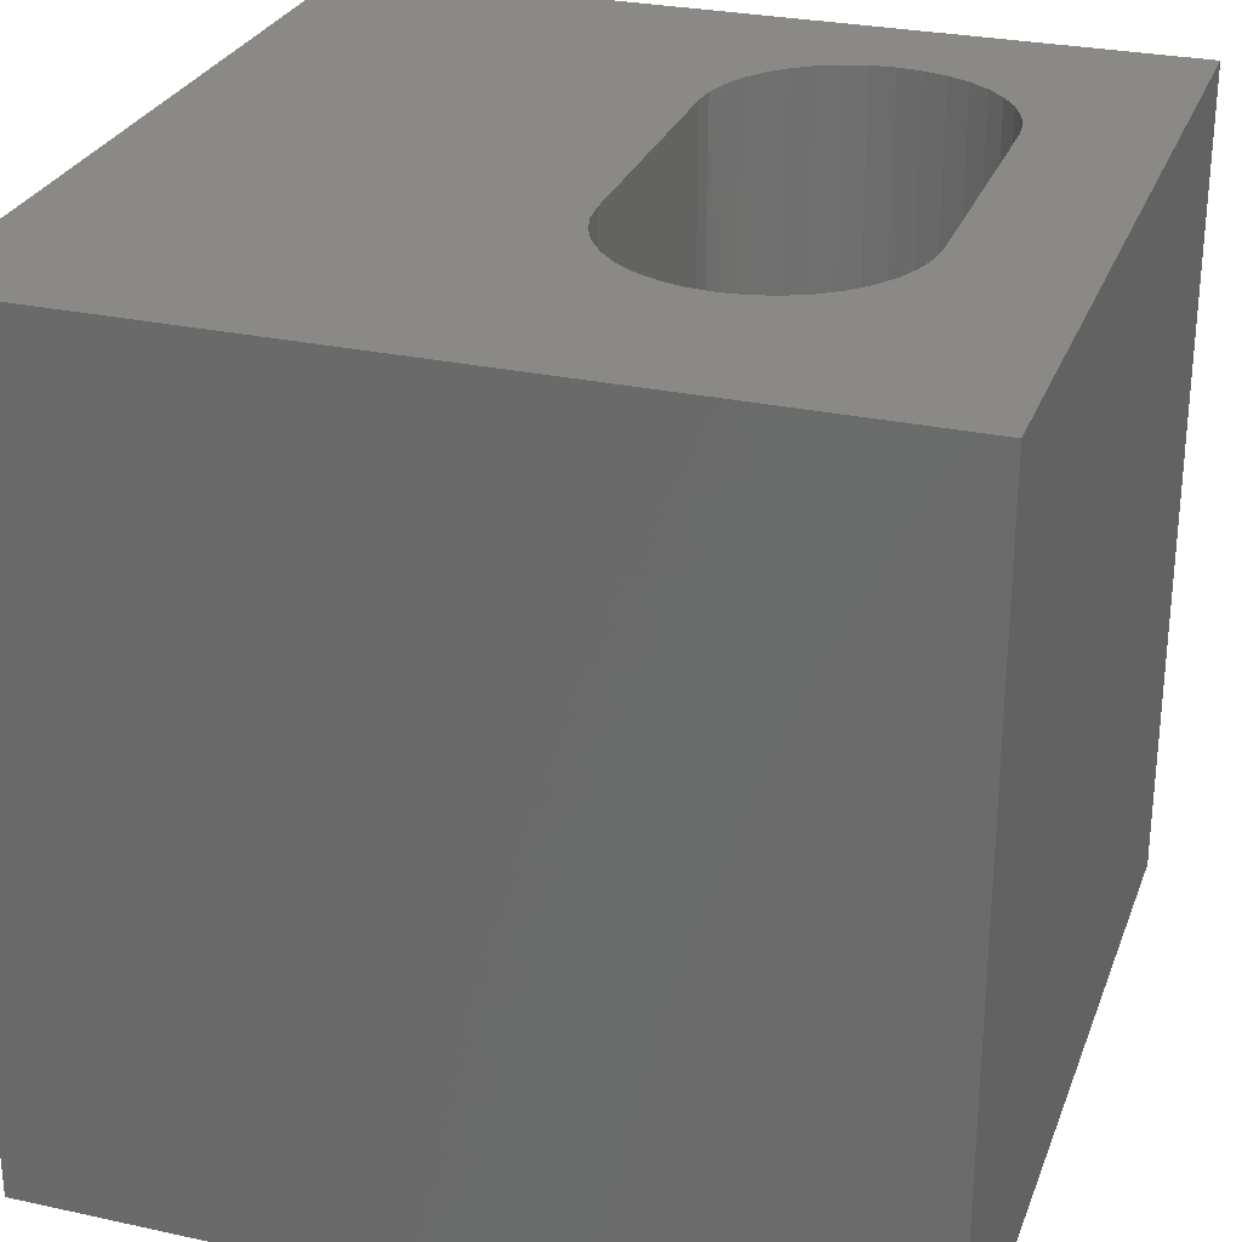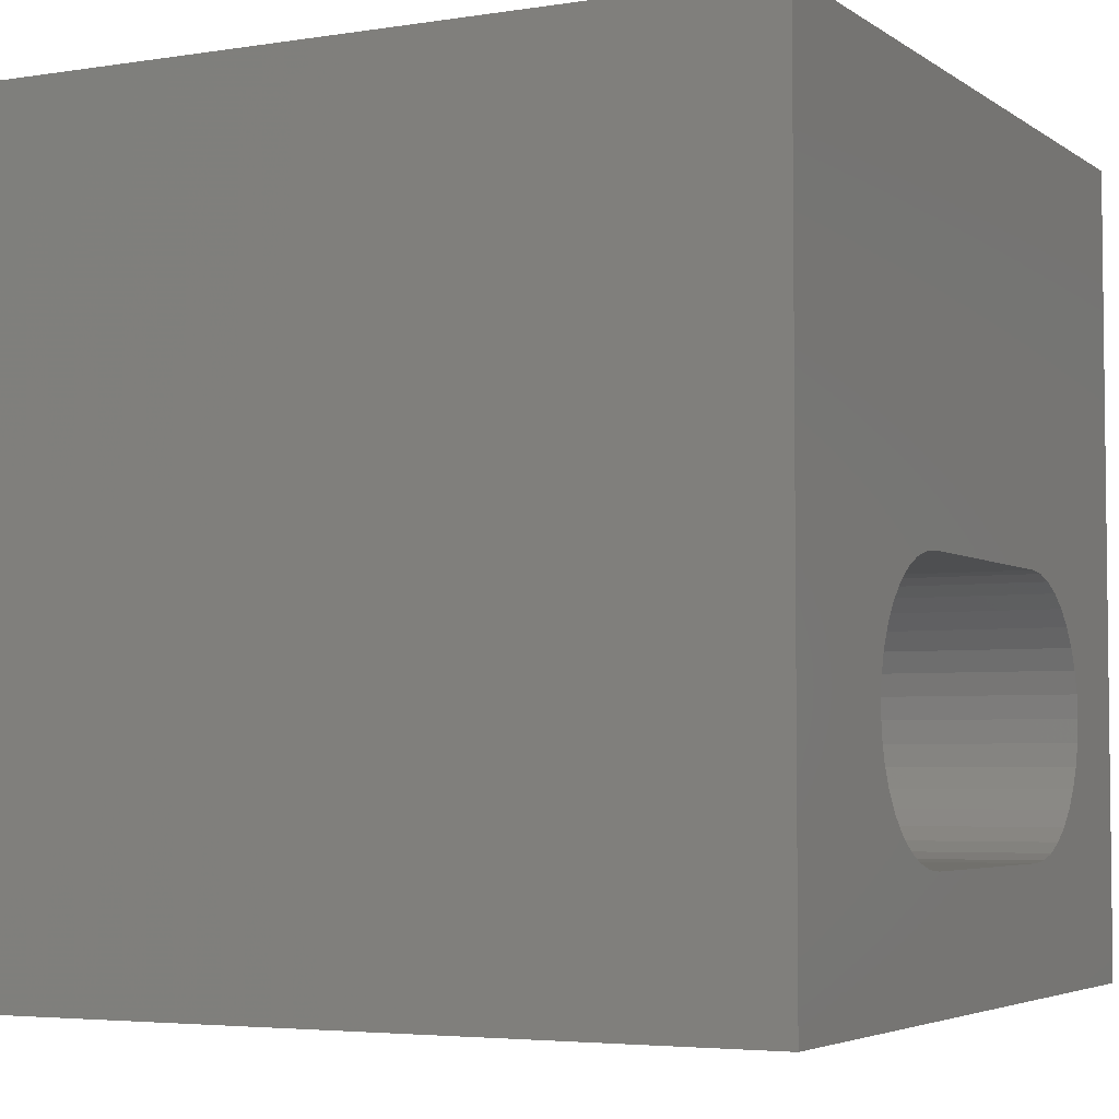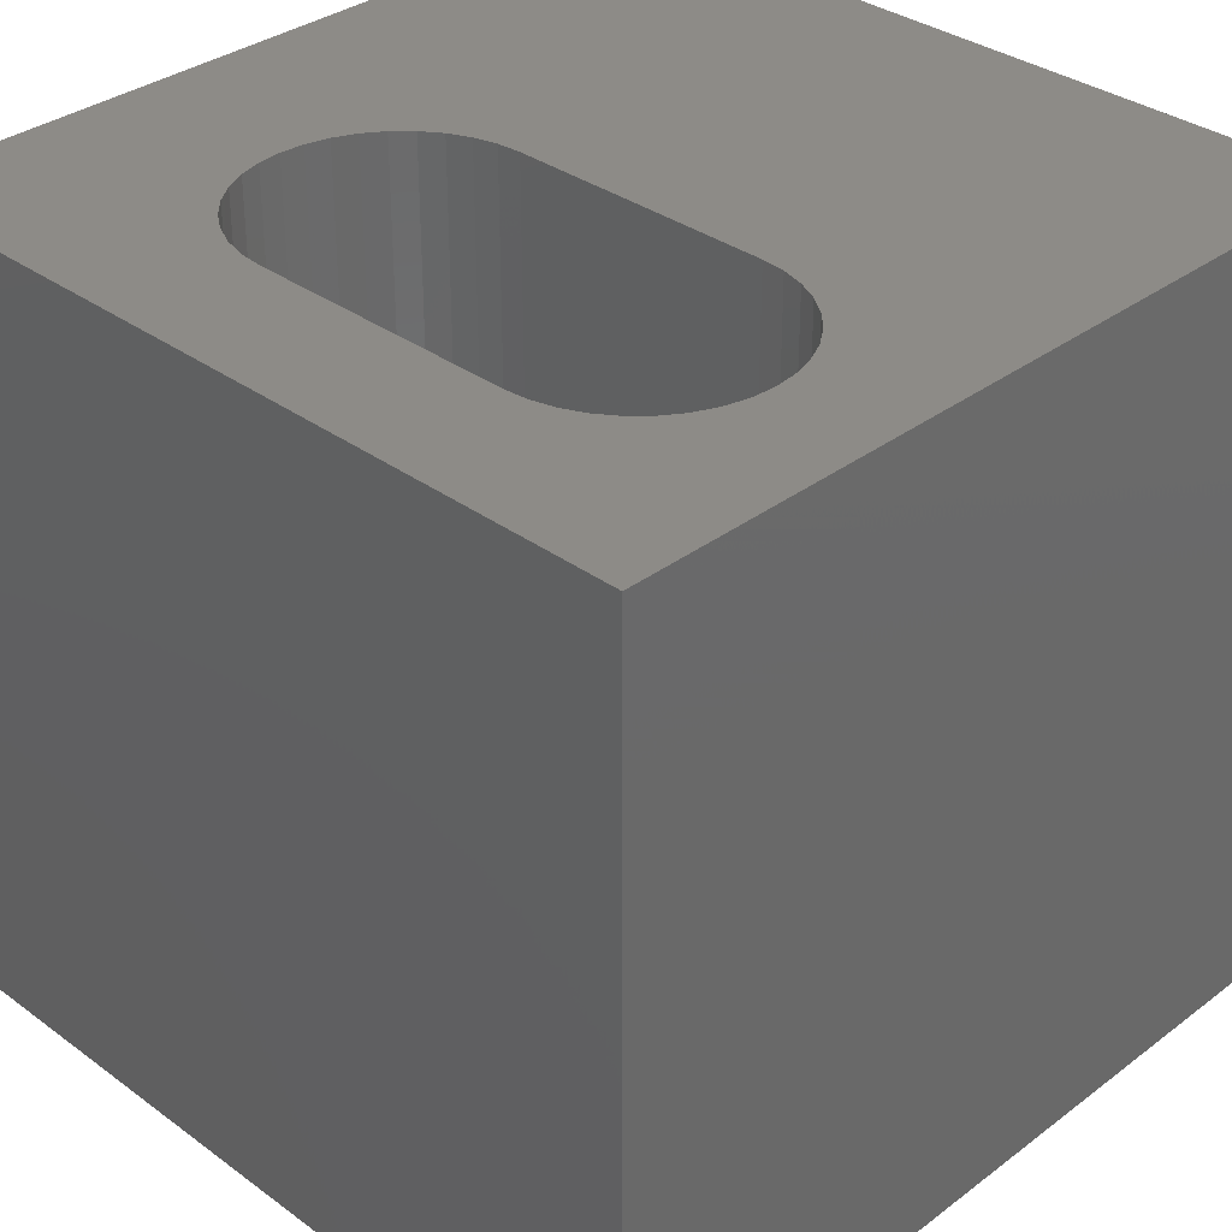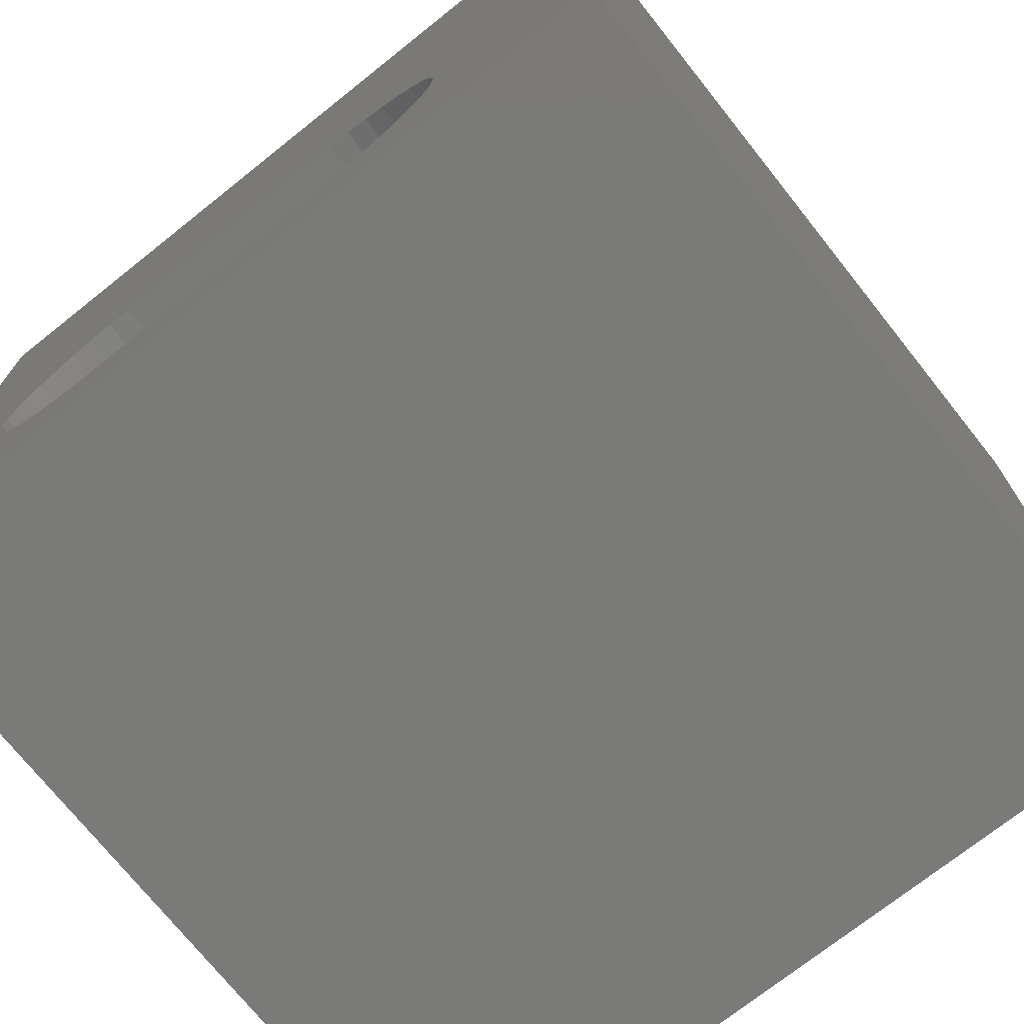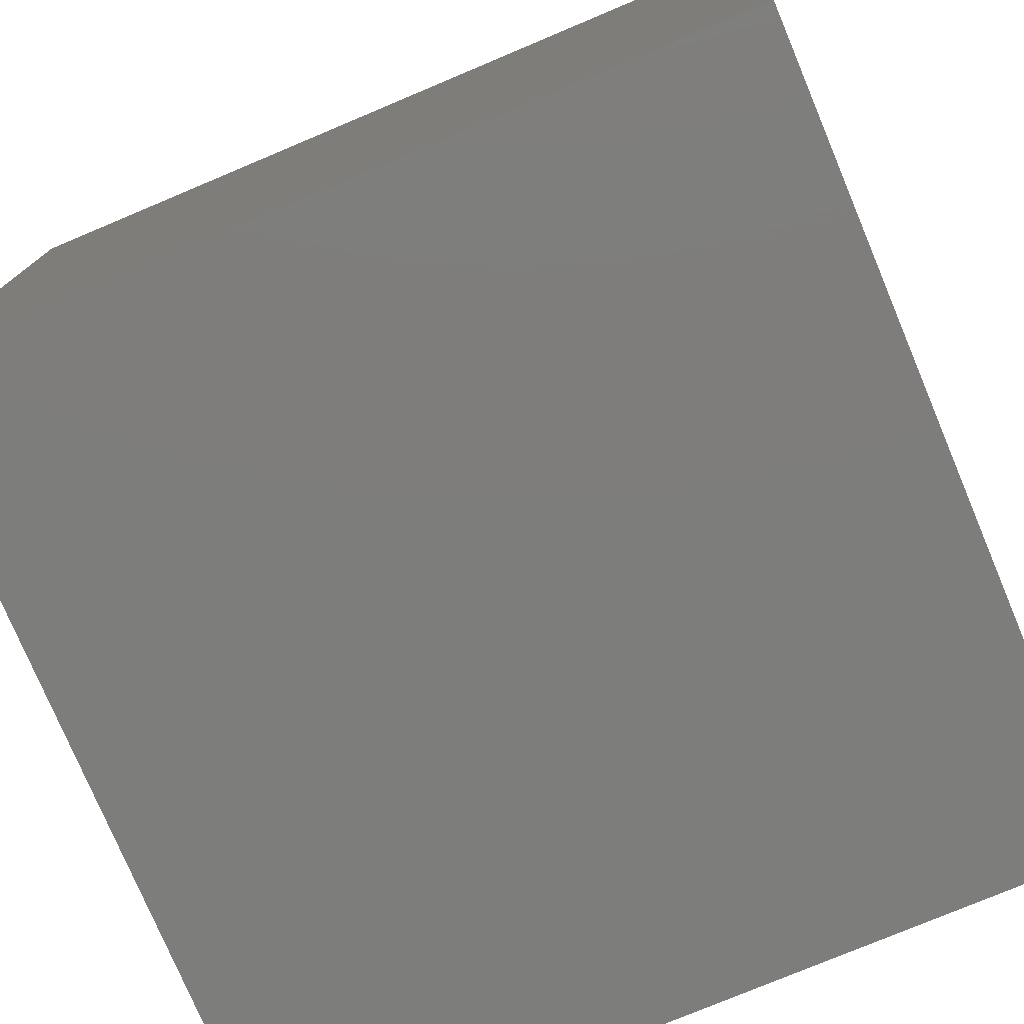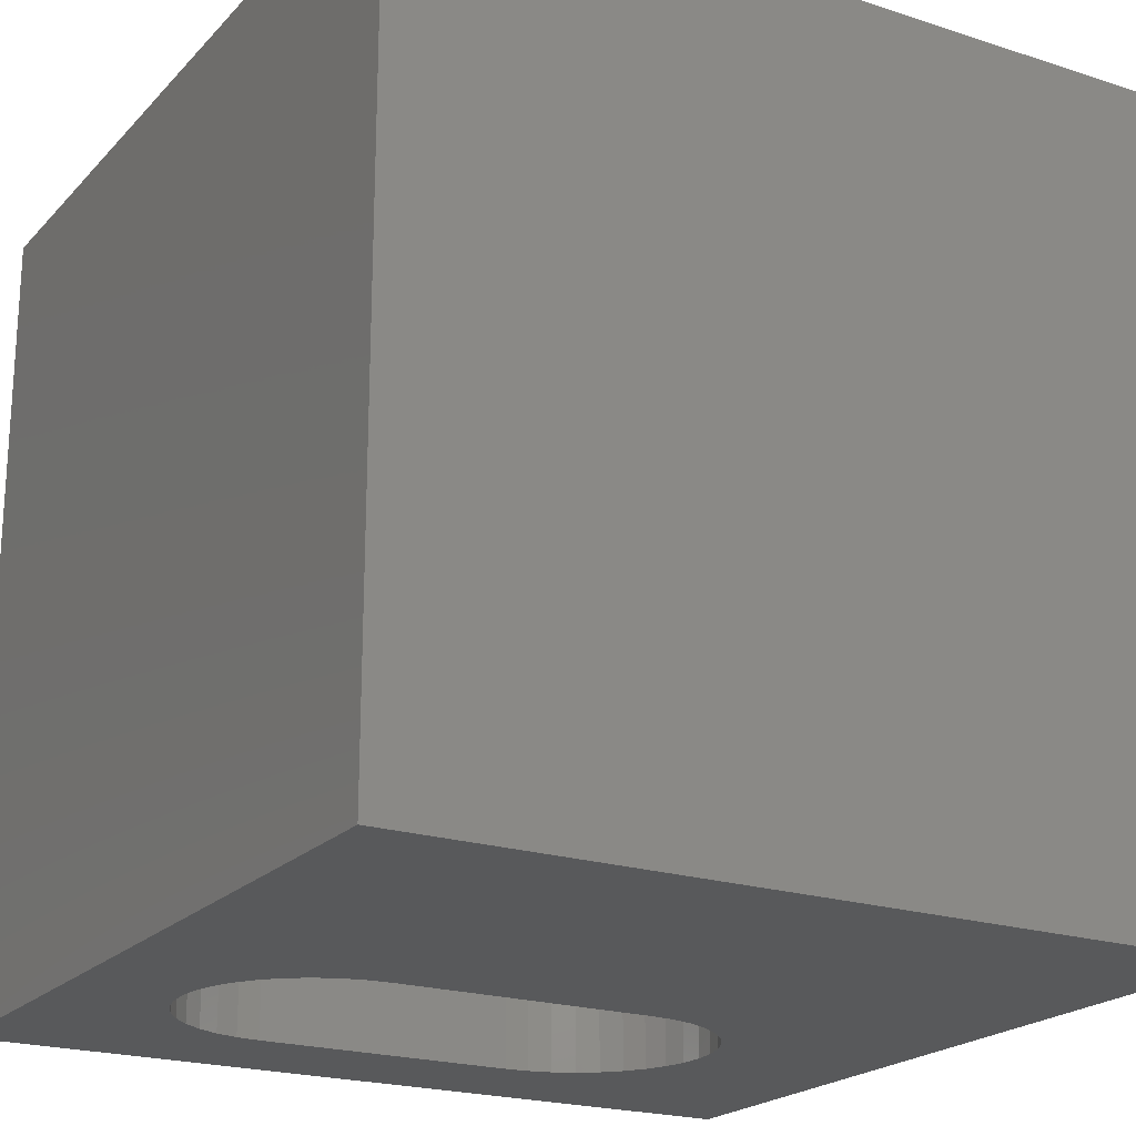
<metadata>
{"format":"stl","ext":"stl","renderer":"f3d","projection":"perspective","resolution":1024,"background":"white","views":[{"elev":28.0,"azim":-71.7,"up":"+Z"},{"elev":-4.3,"azim":-62.9,"up":"+Y"},{"elev":34.0,"azim":44.6,"up":"+Z"},{"elev":-73.0,"azim":-141.5,"up":"+Y"},{"elev":-76.8,"azim":112.8,"up":"+Y"},{"elev":-21.1,"azim":149.8,"up":"+Z"}]}
</metadata>
<code>
# stl→obj: 84 verts, 168 faces
v 0 10 10
v 0 10 0
v 0 0 10
v 0 0 0
v 7.335 4.821 10
v 7.614 4.746 10
v 10 10 10
v 7.877 4.624 10
v 8.114 4.458 10
v 8.319 4.253 10
v 8.485 4.016 10
v 8.607 3.753 10
v 8.682 3.473 10
v 10 0 10
v 8.707 3.185 10
v 8.682 2.897 10
v 8.607 2.617 10
v 3.543 1.549 10
v 3.263 1.624 10
v 3.001 1.746 10
v 2.764 1.912 10
v 8.114 1.912 10
v 7.877 1.746 10
v 7.614 1.624 10
v 2.559 2.117 10
v 2.393 2.354 10
v 2.271 2.617 10
v 8.485 2.354 10
v 8.319 2.117 10
v 7.335 1.549 10
v 7.046 1.524 10
v 3.832 1.524 10
v 2.271 3.753 10
v 2.393 4.016 10
v 2.559 4.253 10
v 2.764 4.458 10
v 3.001 4.624 10
v 3.263 4.746 10
v 2.196 2.897 10
v 2.17 3.185 10
v 2.196 3.473 10
v 3.543 4.821 10
v 3.832 4.846 10
v 7.046 4.846 10
v 10 10 0
v 10 0 0
v 7.335 1.549 0
v 7.614 1.624 0
v 8.485 4.016 0
v 8.319 4.253 0
v 8.114 4.458 0
v 7.877 4.624 0
v 7.614 4.746 0
v 2.196 2.897 0
v 2.271 2.617 0
v 2.393 2.354 0
v 2.559 2.117 0
v 7.877 1.746 0
v 8.114 1.912 0
v 8.319 2.117 0
v 8.682 2.897 0
v 8.707 3.185 0
v 8.682 3.473 0
v 8.607 3.753 0
v 3.543 4.821 0
v 3.263 4.746 0
v 3.001 4.624 0
v 2.764 4.458 0
v 2.559 4.253 0
v 2.393 4.016 0
v 2.764 1.912 0
v 3.001 1.746 0
v 3.263 1.624 0
v 8.485 2.354 0
v 8.607 2.617 0
v 7.335 4.821 0
v 7.046 4.846 0
v 3.832 4.846 0
v 2.271 3.753 0
v 2.196 3.473 0
v 2.17 3.185 0
v 3.543 1.549 0
v 3.832 1.524 0
v 7.046 1.524 0
f 1 2 3
f 3 2 4
f 5 6 7
f 7 6 8
f 8 9 7
f 7 9 10
f 7 10 11
f 11 12 7
f 7 12 13
f 7 13 14
f 13 15 14
f 14 15 16
f 14 16 17
f 18 19 3
f 3 19 20
f 3 20 21
f 22 23 14
f 14 23 24
f 21 25 3
f 3 25 26
f 3 26 27
f 17 28 14
f 14 28 29
f 14 29 22
f 24 30 14
f 14 30 31
f 14 31 3
f 3 31 32
f 3 32 18
f 33 34 1
f 1 34 35
f 35 36 1
f 1 36 37
f 1 37 38
f 27 39 3
f 3 39 40
f 3 40 1
f 1 40 41
f 1 41 33
f 38 42 1
f 1 42 43
f 1 43 7
f 7 43 44
f 7 44 5
f 45 7 46
f 46 7 14
f 46 47 48
f 45 49 50
f 50 51 45
f 45 51 52
f 45 52 53
f 54 55 4
f 4 55 56
f 4 56 57
f 48 58 46
f 46 58 59
f 46 59 60
f 61 62 46
f 46 62 63
f 46 63 45
f 45 63 64
f 45 64 49
f 65 66 2
f 2 66 67
f 67 68 2
f 2 68 69
f 2 69 70
f 57 71 4
f 4 71 72
f 4 72 73
f 60 74 46
f 46 74 75
f 46 75 61
f 53 76 45
f 45 76 77
f 45 77 2
f 2 77 78
f 2 78 65
f 70 79 2
f 2 79 80
f 2 80 4
f 4 80 81
f 4 81 54
f 73 82 4
f 4 82 83
f 4 83 46
f 46 83 84
f 46 84 47
f 7 45 1
f 1 45 2
f 46 14 4
f 4 14 3
f 78 43 42
f 78 42 65
f 65 42 38
f 65 38 66
f 66 38 37
f 66 37 67
f 67 37 36
f 67 36 68
f 68 36 35
f 68 35 69
f 69 35 34
f 69 34 70
f 70 34 33
f 70 33 79
f 79 33 41
f 79 41 80
f 80 41 40
f 80 40 81
f 81 40 39
f 81 39 54
f 54 39 27
f 54 27 55
f 55 27 26
f 55 26 56
f 56 26 25
f 56 25 57
f 57 25 21
f 57 21 71
f 71 21 20
f 71 20 72
f 72 20 19
f 72 19 73
f 73 19 18
f 73 18 82
f 82 18 32
f 82 32 83
f 78 77 43
f 43 77 44
f 84 31 30
f 84 30 47
f 47 30 24
f 47 24 48
f 48 24 23
f 48 23 58
f 58 23 22
f 58 22 59
f 59 22 29
f 59 29 60
f 60 29 28
f 60 28 74
f 74 28 17
f 74 17 75
f 75 17 16
f 75 16 61
f 61 16 15
f 61 15 62
f 62 15 13
f 62 13 63
f 63 13 12
f 63 12 64
f 64 12 11
f 64 11 49
f 49 11 10
f 49 10 50
f 50 10 9
f 50 9 51
f 51 9 8
f 51 8 52
f 52 8 6
f 52 6 53
f 53 6 5
f 53 5 76
f 76 5 44
f 76 44 77
f 84 83 31
f 31 83 32

</code>
